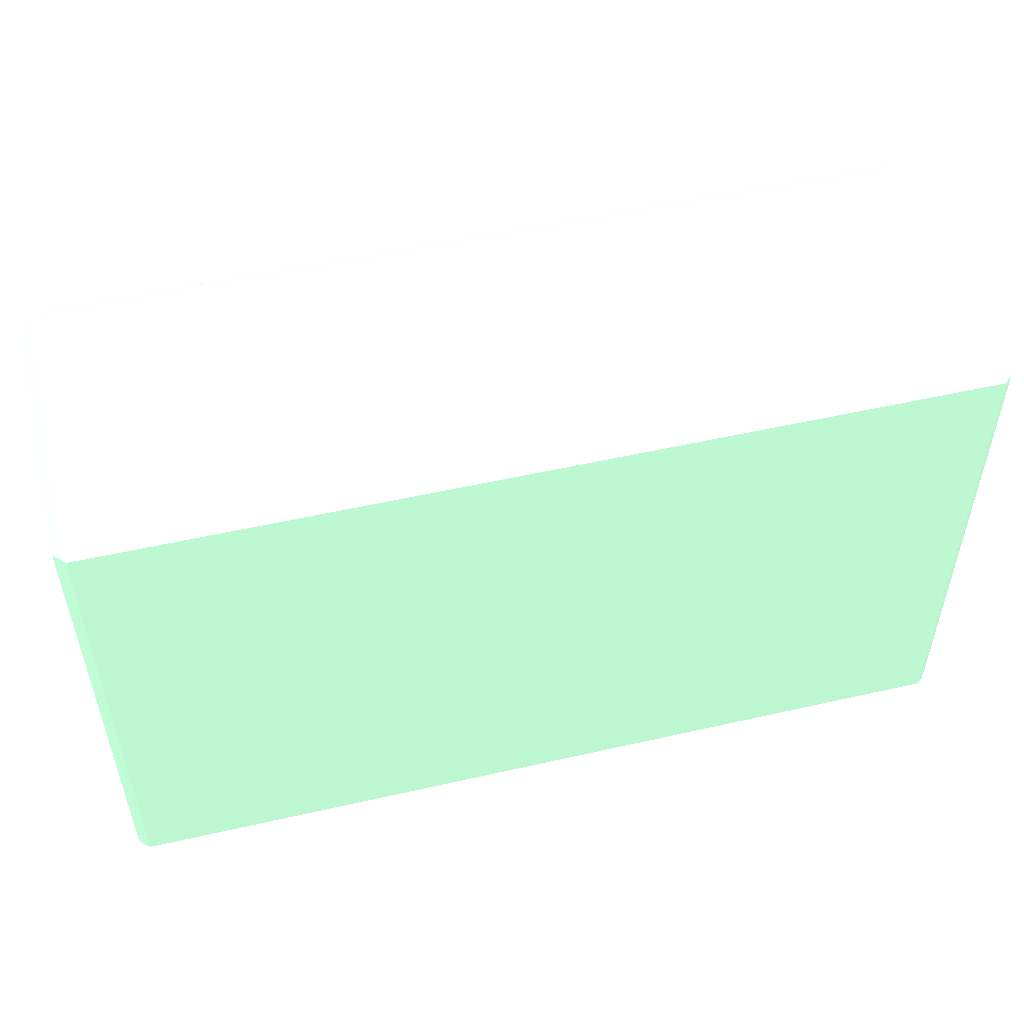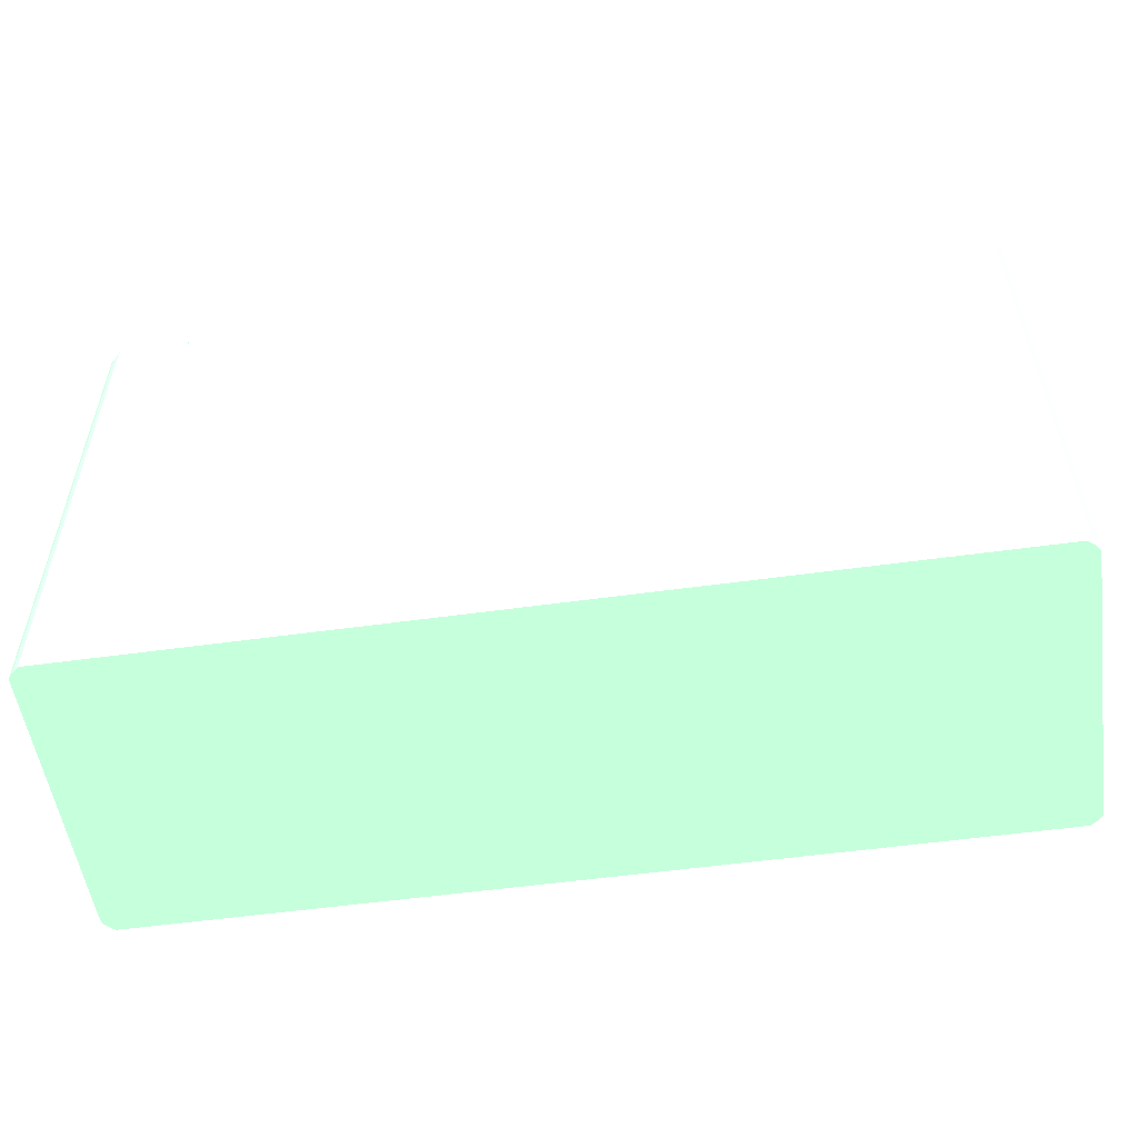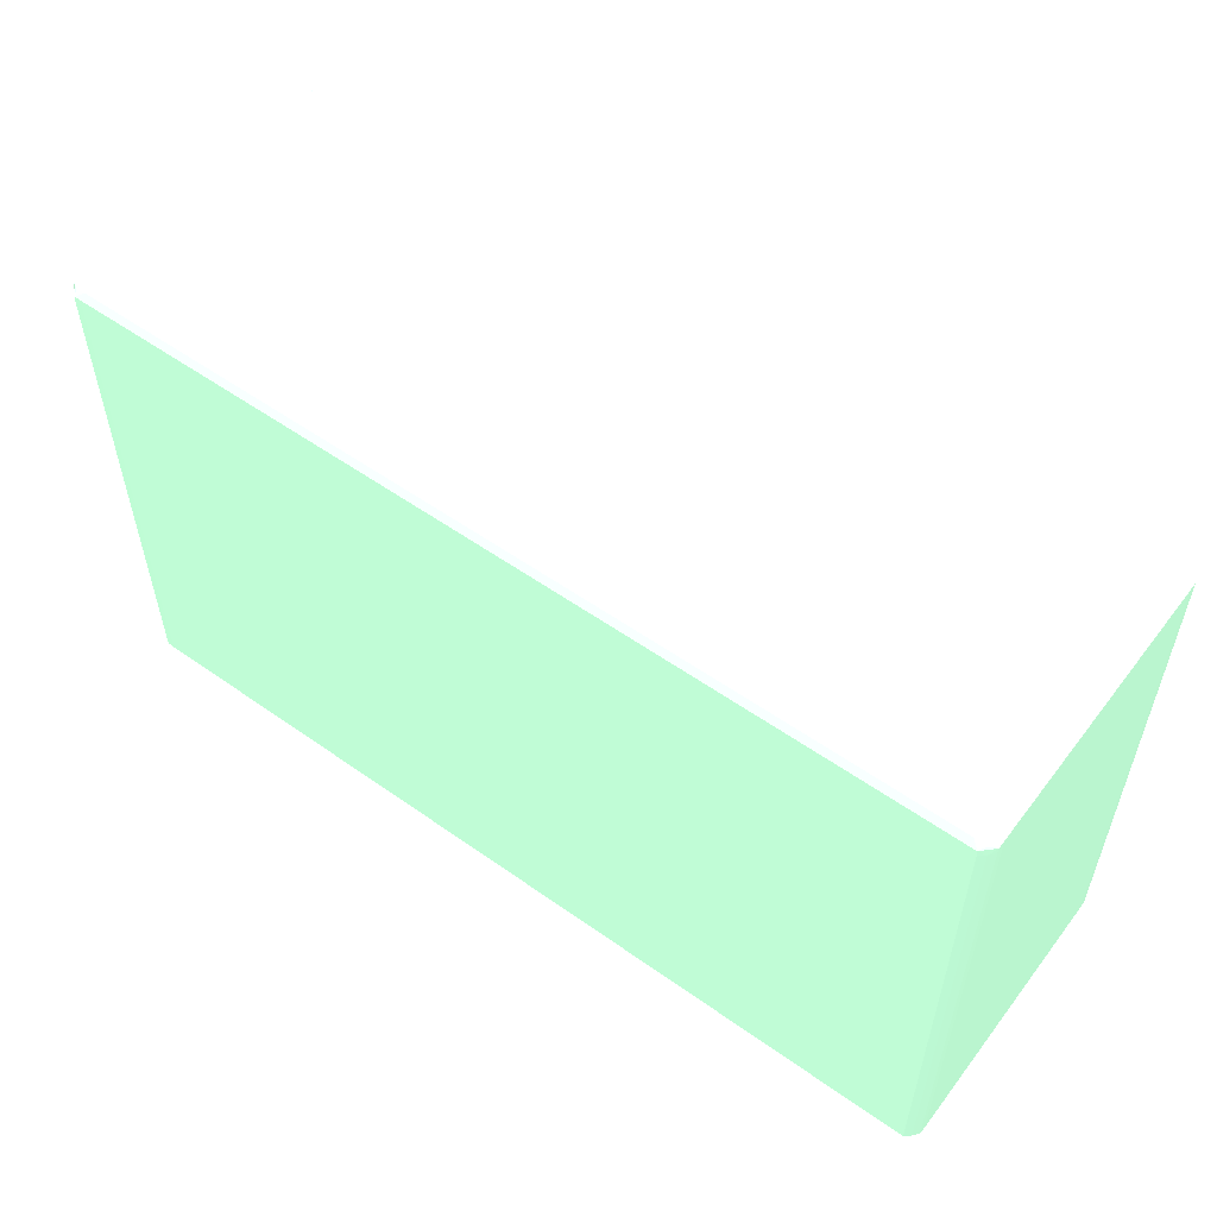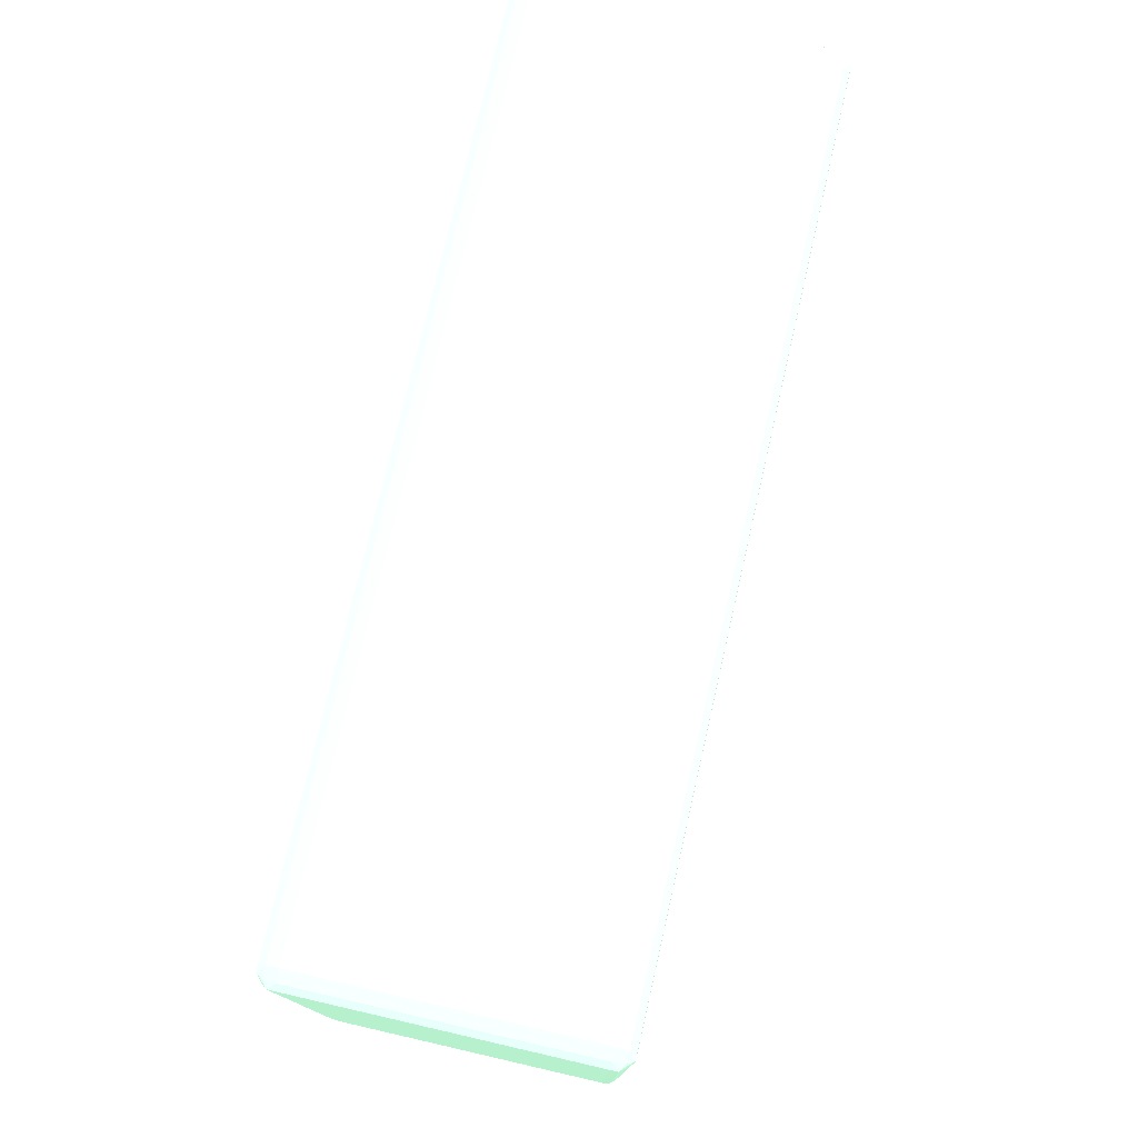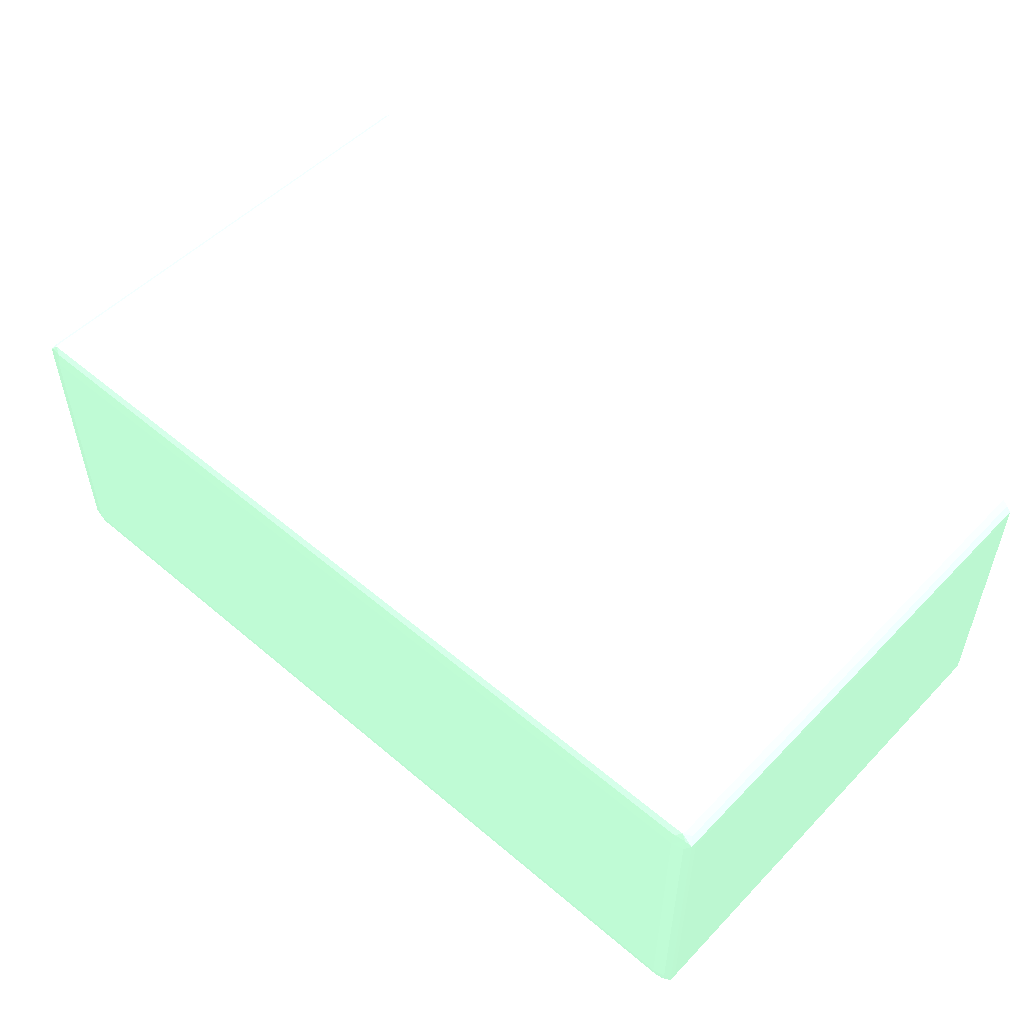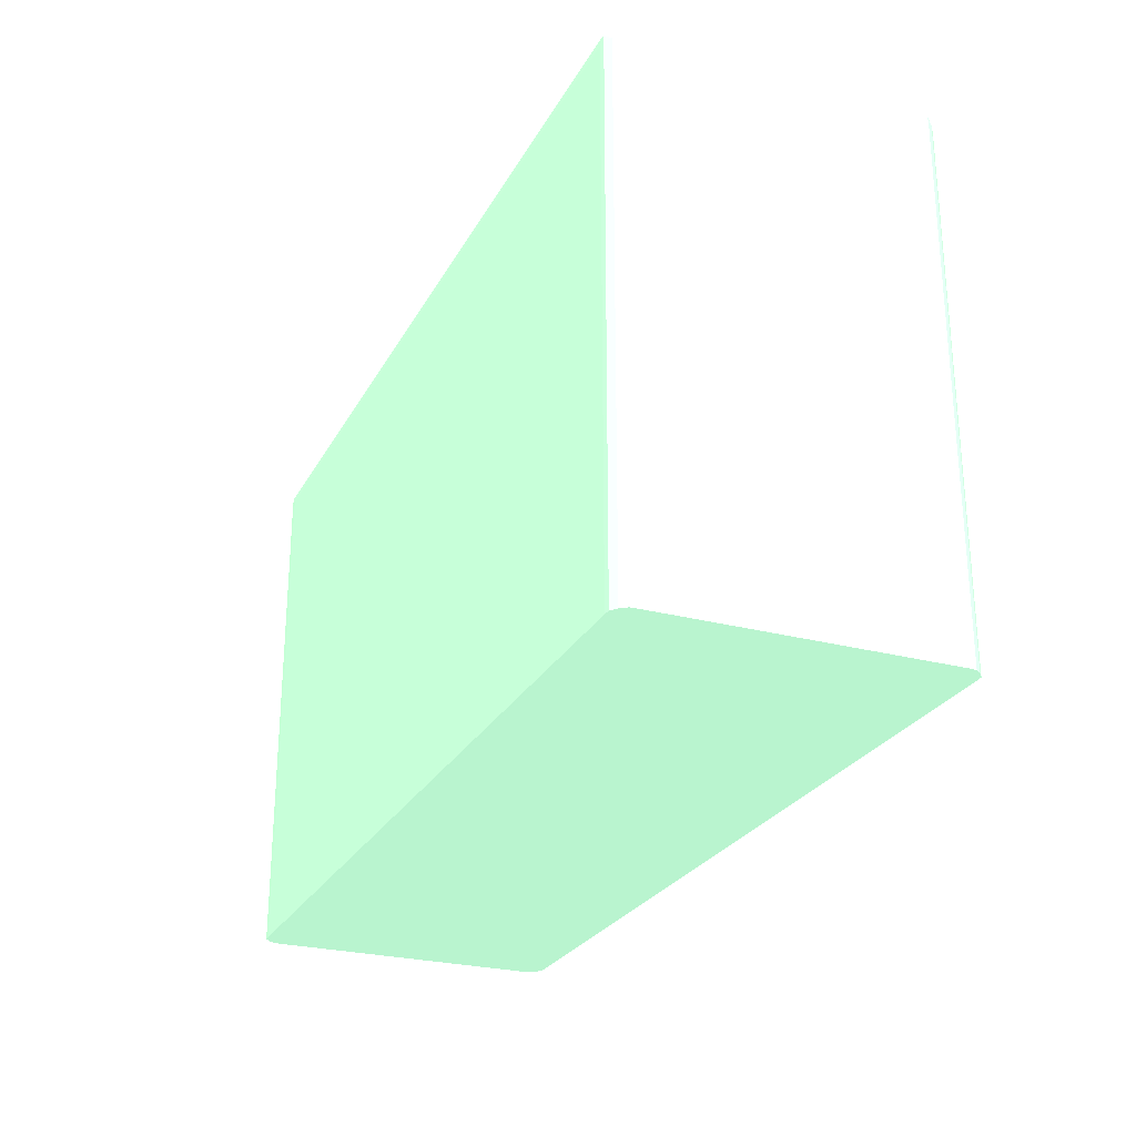
<metadata>
{"format":"obj","ext":"obj","renderer":"f3d","projection":"perspective","resolution":1024,"background":"white","views":[{"elev":52.1,"azim":-13.8,"up":"+Y"},{"elev":-54.0,"azim":8.4,"up":"+Y"},{"elev":55.1,"azim":36.7,"up":"+Y"},{"elev":75.9,"azim":-77.1,"up":"+Y"},{"elev":52.2,"azim":-137.6,"up":"+Z"},{"elev":-26.0,"azim":67.1,"up":"+Y"}]}
</metadata>
<code>
v 0.01803 0.06107 0.005681 0.5451 0.7137 0.6
v 0.01803 0.06095 0.006174 0.5451 0.7137 0.6
v 0.0185 0.06087 0.006149 0.5451 0.7137 0.6
v 0.01852 0.06095 0.005681 0.5451 0.7137 0.6
v 0.01803 0.06107 -0.005681 0.5451 0.7137 0.6
v -0.01803 0.06107 0.005681 0.5451 0.7137 0.6
v 0.01803 0.06082 0.006433 0.5451 0.7137 0.6
v 0.01832 0.06081 0.006429 0.5451 0.7137 0.6
v -0.01803 0.06095 0.006174 0.5451 0.7137 0.6
v 0.01878 0.06081 0.005967 0.5451 0.7137 0.6
v 0.01852 0.06095 -0.005681 0.5451 0.7137 0.6
v 0.01878 0.06082 0.005681 0.5451 0.7137 0.6
v 0.0185 0.06087 -0.006149 0.5451 0.7137 0.6
v 0.01803 0.06095 -0.006174 0.5451 0.7137 0.6
v -0.01803 0.06107 -0.005681 0.5451 0.7137 0.6
v -0.01852 0.06095 0.005681 0.5451 0.7137 0.6
v -0.0185 0.06087 0.006149 0.5451 0.7137 0.6
v 0.01803 0.06055 0.006446 0.5451 0.7137 0.6
v -0.01803 0.06082 0.006433 0.5451 0.7137 0.6
v 0.01834 0.06055 0.006433 0.5451 0.7137 0.6
v 0.01858 0.06055 0.006234 0.5451 0.7137 0.6
v -0.01832 0.06081 0.006429 0.5451 0.7137 0.6
v 0.01878 0.06055 0.005986 0.5451 0.7137 0.6
v 0.01879 0.06055 0.005681 0.5451 0.7137 0.6
v 0.01878 0.06082 -0.005681 0.5451 0.7137 0.6
v 0.01878 0.06081 -0.005967 0.5451 0.7137 0.6
v 0.01832 0.06081 -0.006429 0.5451 0.7137 0.6
v 0.01803 0.06082 -0.006433 0.5451 0.7137 0.6
v -0.01803 0.06095 -0.006174 0.5451 0.7137 0.6
v -0.0185 0.06087 -0.006149 0.5451 0.7137 0.6
v -0.01852 0.06095 -0.005681 0.5451 0.7137 0.6
v -0.01878 0.06082 0.005681 0.5451 0.7137 0.6
v -0.01878 0.06081 0.005967 0.5451 0.7137 0.6
v 0.01805 0.03935 0.006446 0.5451 0.7137 0.6
v 0.01834 0.03935 0.006434 0.5451 0.7137 0.6
v -0.01803 0.06055 0.006446 0.5451 0.7137 0.6
v 0.01858 0.03935 0.006234 0.5451 0.7137 0.6
v -0.01858 0.06055 0.006234 0.5451 0.7137 0.6
v -0.01834 0.06055 0.006433 0.5451 0.7137 0.6
v 0.01878 0.03935 0.005986 0.5451 0.7137 0.6
v 0.0188 0.03935 0.005681 0.5451 0.7137 0.6
v 0.01879 0.06055 -0.005681 0.5451 0.7137 0.6
v 0.01858 0.06055 -0.006234 0.5451 0.7137 0.6
v 0.01878 0.06055 -0.005986 0.5451 0.7137 0.6
v 0.01803 0.06055 -0.006446 0.5451 0.7137 0.6
v 0.01834 0.06055 -0.006433 0.5451 0.7137 0.6
v -0.01803 0.06082 -0.006433 0.5451 0.7137 0.6
v -0.01832 0.06081 -0.006429 0.5451 0.7137 0.6
v -0.01878 0.06081 -0.005967 0.5451 0.7137 0.6
v -0.01878 0.06082 -0.005681 0.5451 0.7137 0.6
v -0.01879 0.06055 0.005681 0.5451 0.7137 0.6
v -0.01878 0.06055 0.005986 0.5451 0.7137 0.6
v -0.01803 0.03935 0.006446 0.5451 0.7137 0.6
v -0.01834 0.03935 0.006434 0.5451 0.7137 0.6
v -0.01857 0.03935 0.006249 0.5451 0.7137 0.6
v -0.01877 0.03935 0.006005 0.5451 0.7137 0.6
v -0.01858 0.03935 0.006234 0.5451 0.7137 0.6
v 0.0188 0.03935 -0.005681 0.5451 0.7137 0.6
v 0.01877 0.03935 -0.006005 0.5451 0.7137 0.6
v 0.01858 0.03935 -0.006234 0.5451 0.7137 0.6
v 0.01857 0.03935 -0.006249 0.5451 0.7137 0.6
v 0.01834 0.03935 -0.006434 0.5451 0.7137 0.6
v 0.01878 0.03935 -0.005986 0.5451 0.7137 0.6
v 0.01803 0.03935 -0.006446 0.5451 0.7137 0.6
v -0.01803 0.06055 -0.006446 0.5451 0.7137 0.6
v -0.01834 0.06055 -0.006433 0.5451 0.7137 0.6
v -0.01858 0.06055 -0.006234 0.5451 0.7137 0.6
v -0.01878 0.06055 -0.005986 0.5451 0.7137 0.6
v -0.01879 0.06055 -0.005681 0.5451 0.7137 0.6
v -0.0188 0.03935 0.005681 0.5451 0.7137 0.6
v -0.01878 0.03935 0.005986 0.5451 0.7137 0.6
v -0.01805 0.03935 -0.006446 0.5451 0.7137 0.6
v -0.01834 0.03935 -0.006434 0.5451 0.7137 0.6
v -0.01858 0.03935 -0.006234 0.5451 0.7137 0.6
v -0.01878 0.03935 -0.005986 0.5451 0.7137 0.6
v -0.0188 0.03935 -0.005681 0.5451 0.7137 0.6
f 1 2 3
f 1 3 4
f 1 4 11
f 1 11 5
f 1 5 15
f 1 15 6
f 1 6 9
f 1 9 2
f 2 7 8
f 2 8 3
f 2 9 19
f 2 19 7
f 3 8 10
f 3 10 4
f 4 10 12
f 4 12 25
f 4 25 11
f 5 11 13
f 5 13 14
f 5 14 29
f 5 29 15
f 6 15 31
f 6 31 16
f 6 16 17
f 6 17 9
f 7 18 8
f 7 19 36
f 7 36 18
f 8 18 20
f 8 20 21
f 8 21 10
f 9 17 22
f 9 22 19
f 10 21 23
f 10 23 24
f 10 24 12
f 11 25 26
f 11 26 13
f 12 24 42
f 12 42 25
f 13 27 14
f 13 26 27
f 14 27 28
f 14 28 47
f 14 47 29
f 15 29 30
f 15 30 31
f 16 31 50
f 16 50 32
f 16 32 33
f 16 33 17
f 17 33 22
f 18 34 35
f 18 35 20
f 18 36 53
f 18 53 34
f 19 22 36
f 20 35 21
f 21 35 37
f 21 37 40
f 21 40 23
f 22 33 38
f 22 38 39
f 22 39 36
f 23 40 41
f 23 41 24
f 24 41 58
f 24 58 42
f 25 42 26
f 26 43 27
f 26 42 44
f 26 44 43
f 27 45 28
f 27 43 46
f 27 46 45
f 28 45 65
f 28 65 47
f 29 47 48
f 29 48 30
f 30 48 49
f 30 49 31
f 31 49 50
f 32 50 69
f 32 69 51
f 32 51 33
f 33 51 52
f 33 52 38
f 34 53 54
f 34 54 55
f 34 55 57
f 34 57 56
f 34 56 71
f 34 71 70
f 34 70 76
f 34 76 75
f 34 75 74
f 34 74 73
f 34 73 72
f 34 72 64
f 34 64 62
f 34 62 61
f 34 61 60
f 34 60 59
f 34 59 63
f 34 63 58
f 34 58 41
f 34 41 40
f 34 40 37
f 34 37 35
f 36 39 54
f 36 54 53
f 38 55 54
f 38 54 39
f 38 52 56
f 38 56 57
f 38 57 55
f 42 58 44
f 43 44 59
f 43 59 60
f 43 60 61
f 43 61 62
f 43 62 46
f 44 63 59
f 44 58 63
f 45 46 62
f 45 62 64
f 45 64 72
f 45 72 65
f 47 65 48
f 48 66 67
f 48 67 49
f 48 65 66
f 49 68 69
f 49 69 50
f 49 67 68
f 51 69 76
f 51 76 70
f 51 70 52
f 52 70 71
f 52 71 56
f 65 72 73
f 65 73 66
f 66 73 67
f 67 73 74
f 67 74 75
f 67 75 68
f 68 75 76
f 68 76 69

</code>
